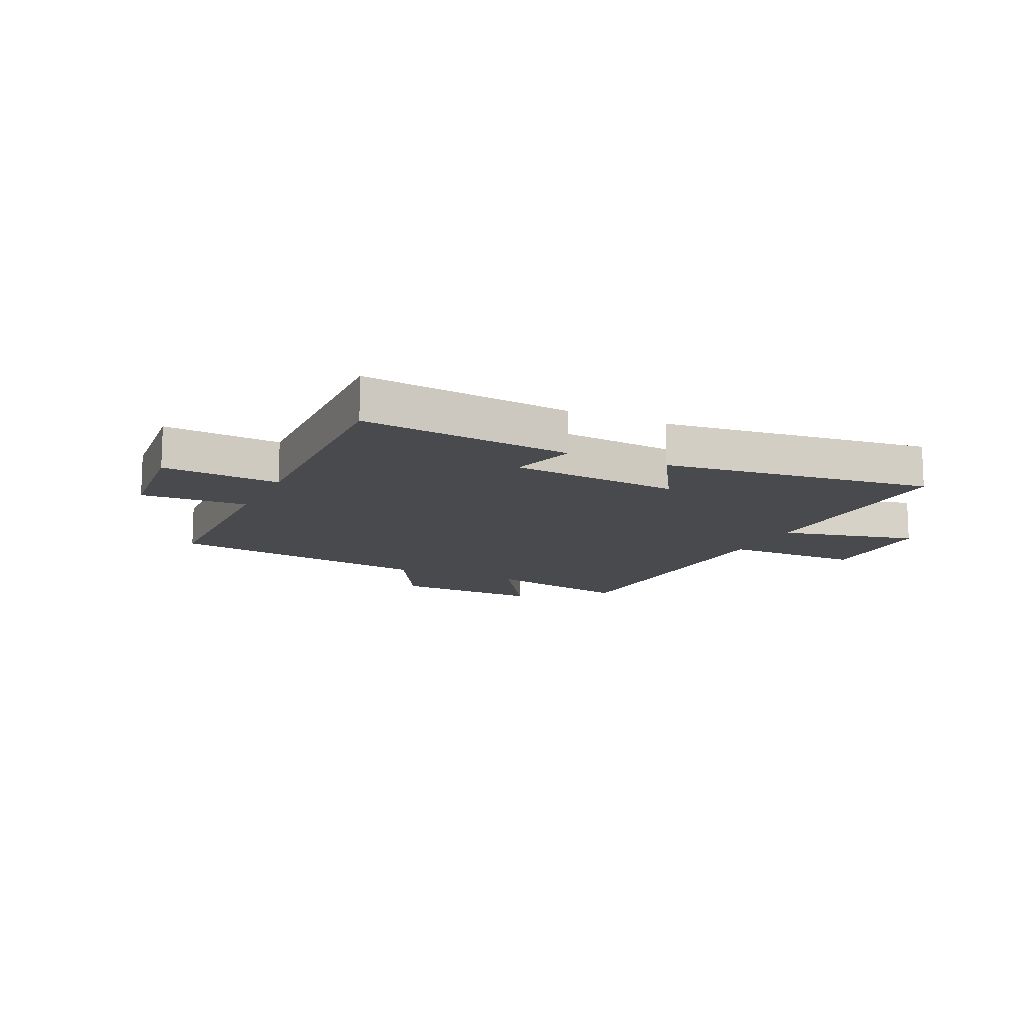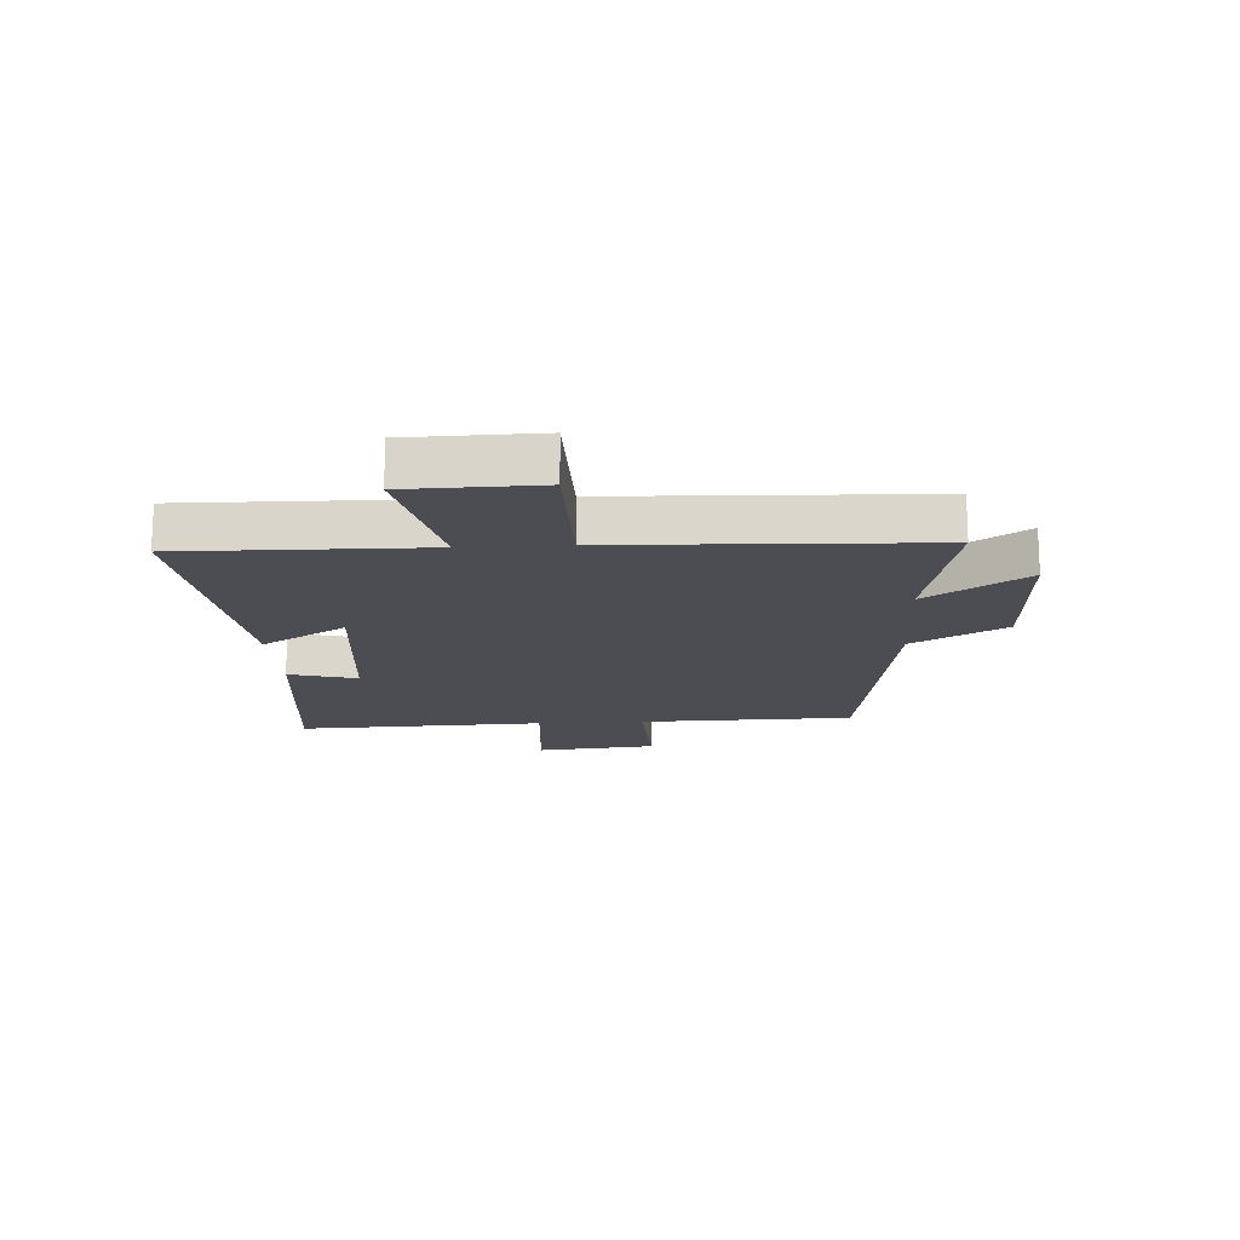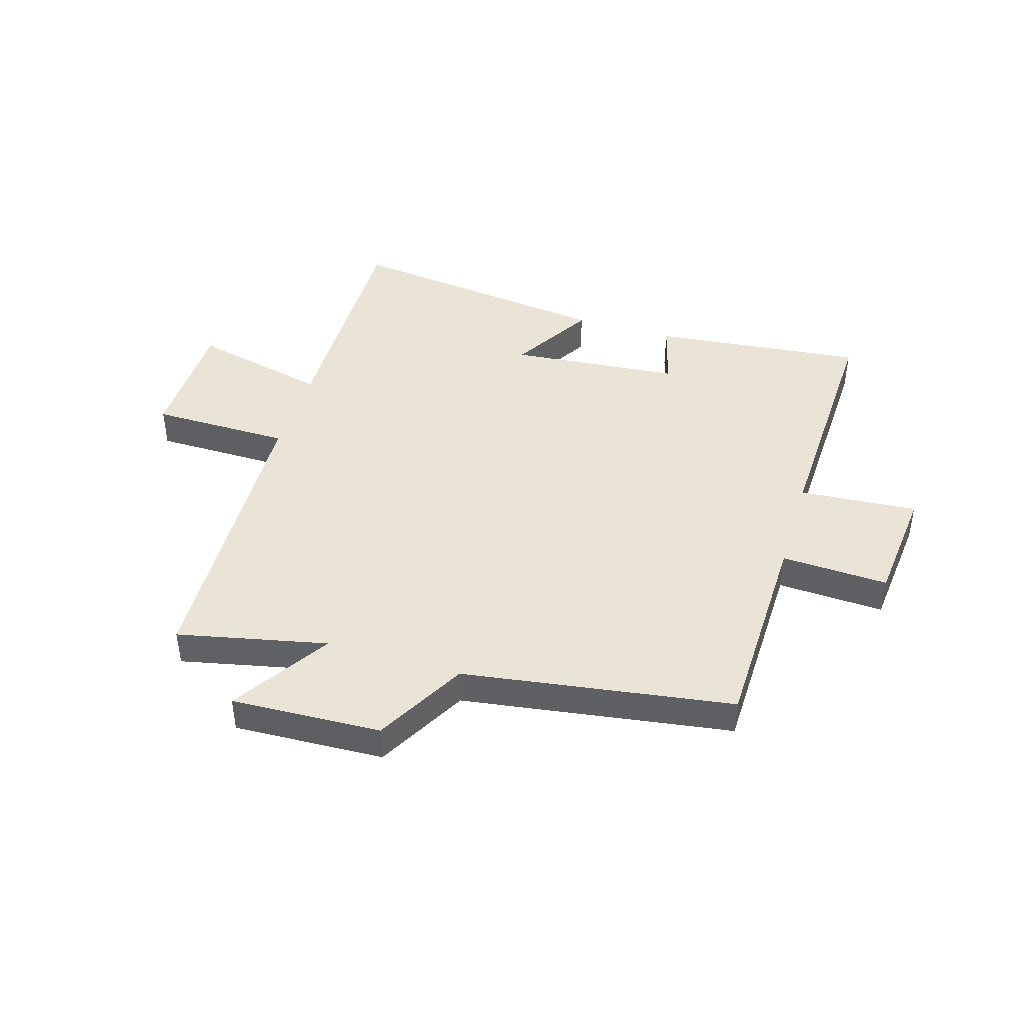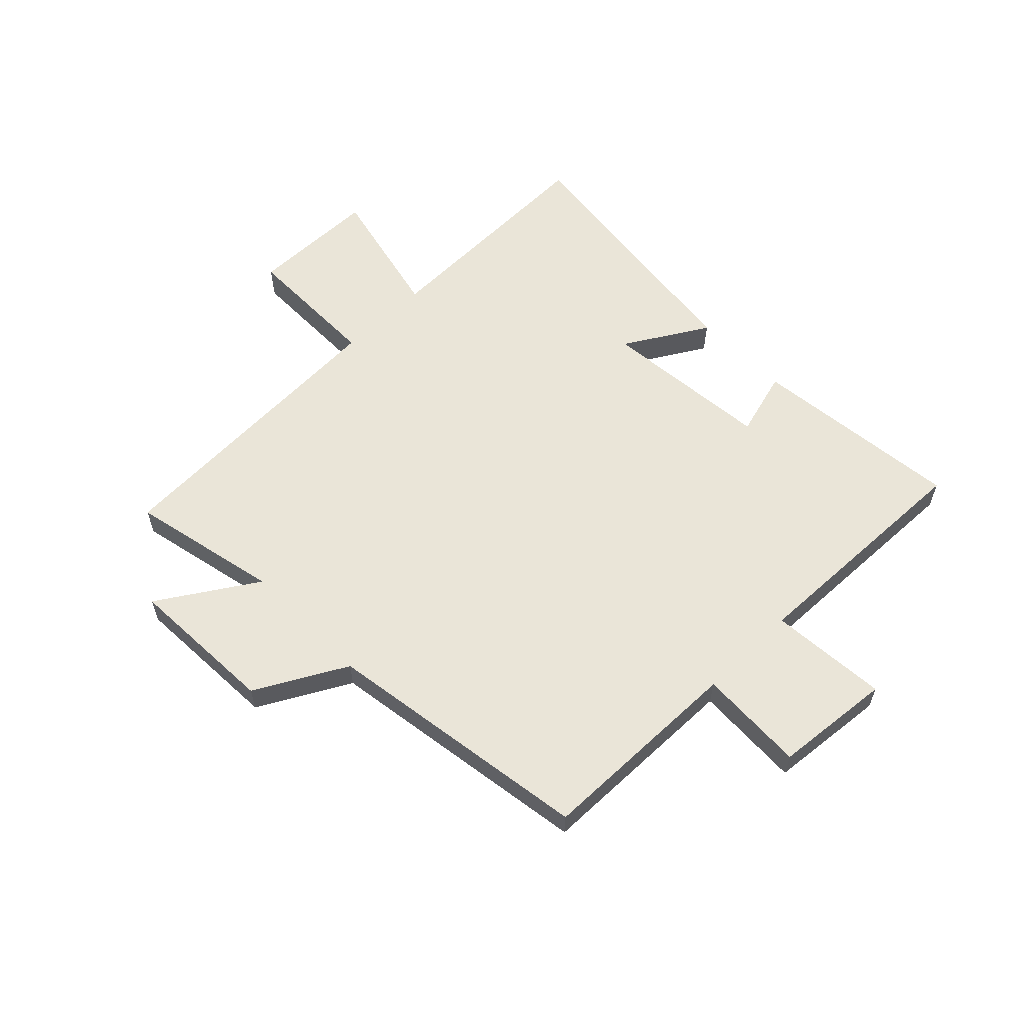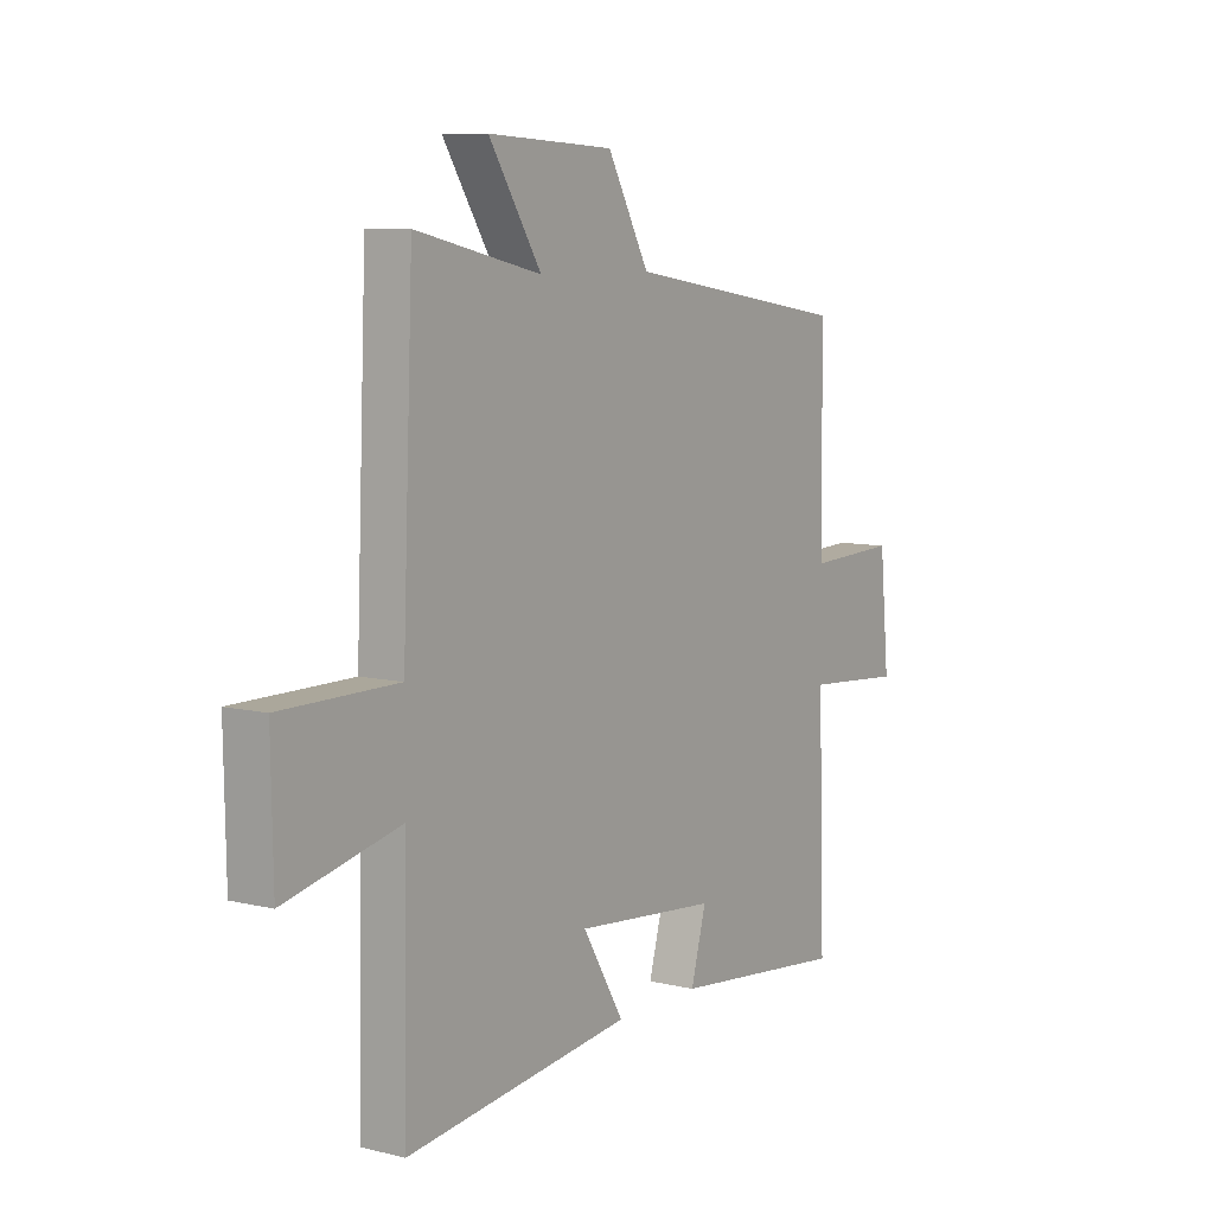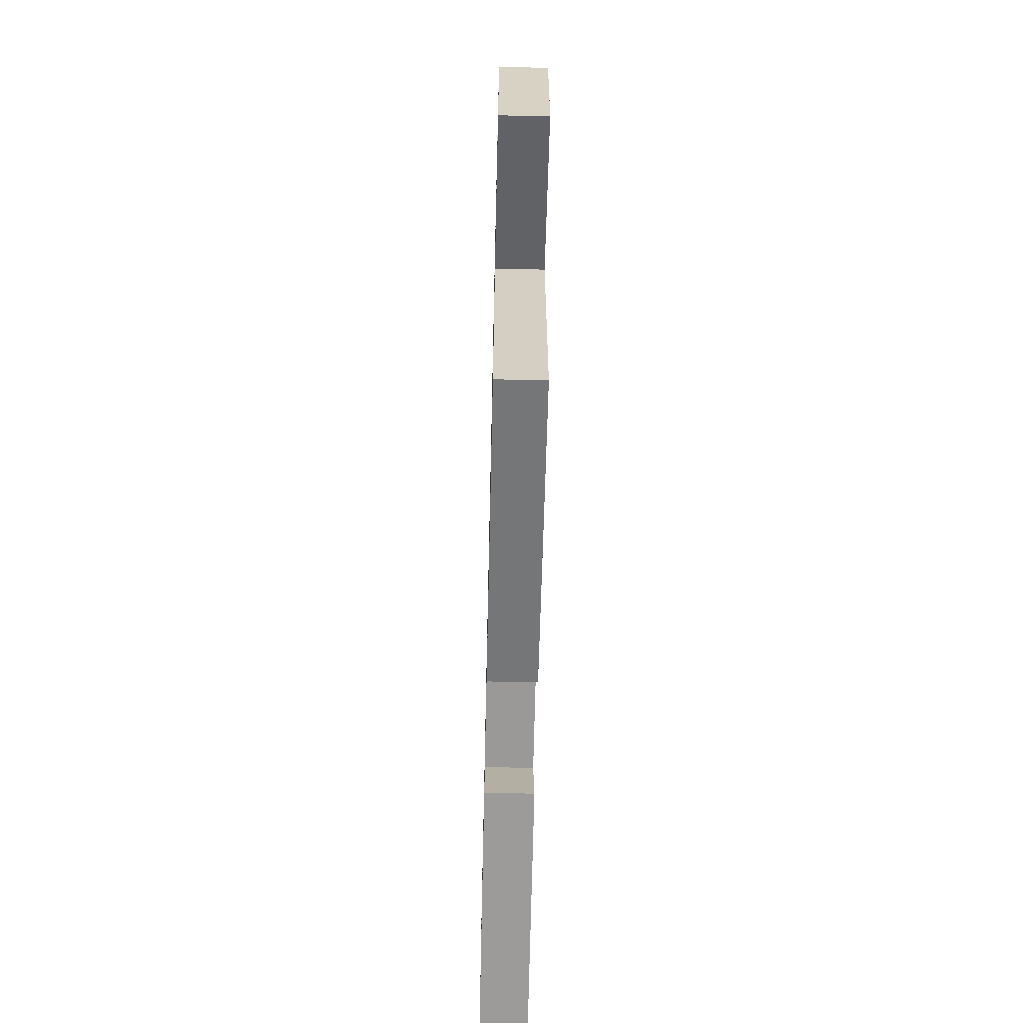
<metadata>
{"format":"obj","ext":"obj","renderer":"f3d","projection":"perspective","resolution":1024,"background":"white","views":[{"elev":-12.9,"azim":154.9,"up":"+Y"},{"elev":-16.4,"azim":-86.5,"up":"+Y"},{"elev":43.8,"azim":16.9,"up":"+Y"},{"elev":59.4,"azim":45.6,"up":"+Y"},{"elev":8.0,"azim":-56.1,"up":"+Z"},{"elev":-63.6,"azim":-91.3,"up":"+Z"}]}
</metadata>
<code>
v -0.478 0.07 0.557
v -0.217 0.07 0.5
v -0.326 0.07 0.67
v -0.064 0.07 0.658
v 0.023 0.07 0.5
v 0.493 0.07 0.429
v 0.5 0.07 0.064
v 0.687 0.07 0.072
v 0.707 0.07 -0.134
v 0.5 0.07 -0.118
v 0.514 0.07 -0.54
v 0.144 0.07 -0.5
v 0.176 0.07 -0.384
v -0.122 0.07 -0.356
v -0.036 0.07 -0.5
v -0.507 0.07 -0.557
v -0.5 0.07 -0.144
v -0.739 0.07 -0.199
v -0.743 0.07 0.025
v -0.5 0.07 0.026
v -0.478 0 0.557
v -0.217 0 0.5
v -0.326 0 0.67
v -0.064 0 0.658
v 0.023 0 0.5
v 0.493 0 0.429
v 0.5 0 0.064
v 0.687 0 0.072
v 0.707 0 -0.134
v 0.5 0 -0.118
v 0.514 0 -0.54
v 0.144 0 -0.5
v 0.176 0 -0.384
v -0.122 0 -0.356
v -0.036 0 -0.5
v -0.507 0 -0.557
v -0.5 0 -0.144
v -0.739 0 -0.199
v -0.743 0 0.025
v -0.5 0 0.026
f 17 18 19 20
f 17 20 1 2
f 14 15 16 17
f 13 14 17 2
f 10 11 12 13
f 10 13 2
f 7 8 9 10
f 5 6 7 10
f 5 10 2 3
f 3 4 5
f 40 39 38 37
f 22 21 40 37
f 37 36 35 34
f 22 37 34 33
f 33 32 31 30
f 22 33 30
f 30 29 28 27
f 30 27 26 25
f 23 22 30 25
f 25 24 23
f 1 21 22 2
f 2 22 23 3
f 3 23 24 4
f 4 24 25 5
f 5 25 26 6
f 6 26 27 7
f 7 27 28 8
f 8 28 29 9
f 9 29 30 10
f 10 30 31 11
f 11 31 32 12
f 12 32 33 13
f 13 33 34 14
f 14 34 35 15
f 15 35 36 16
f 16 36 37 17
f 17 37 38 18
f 18 38 39 19
f 19 39 40 20
f 20 40 21 1

</code>
